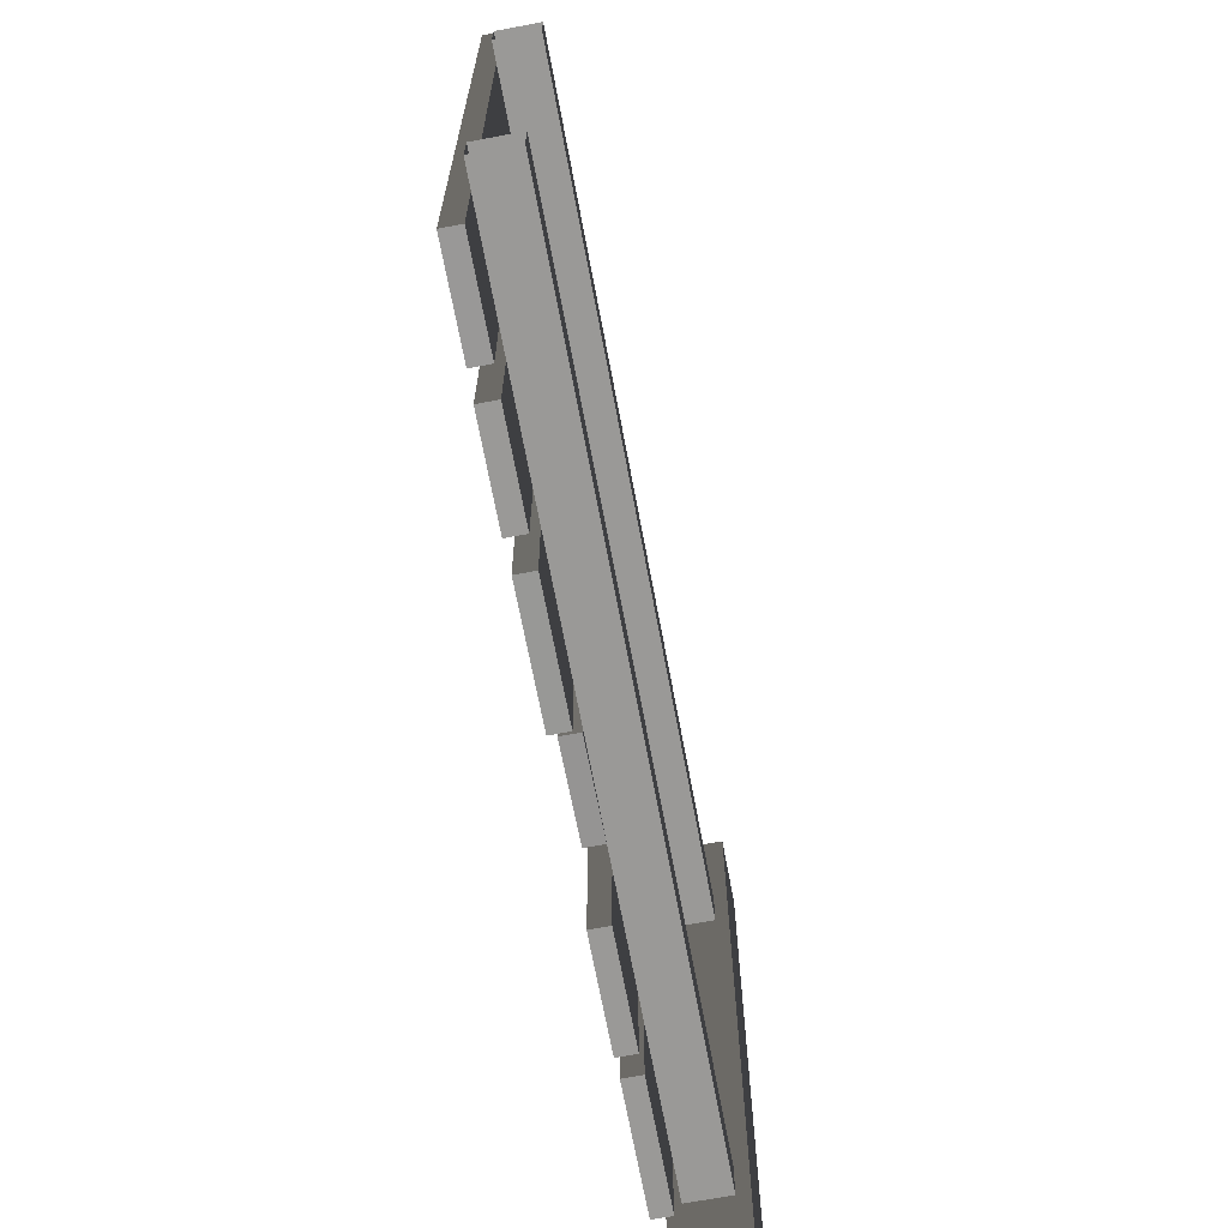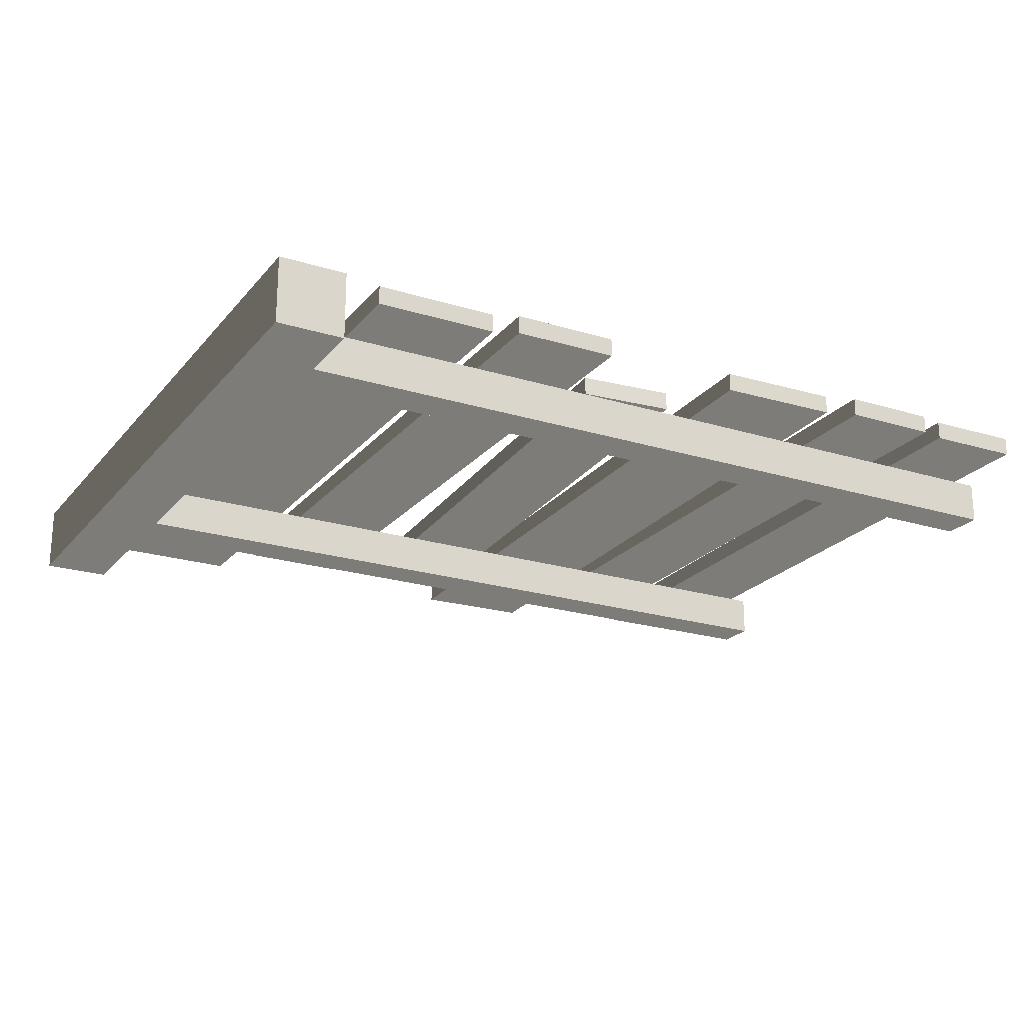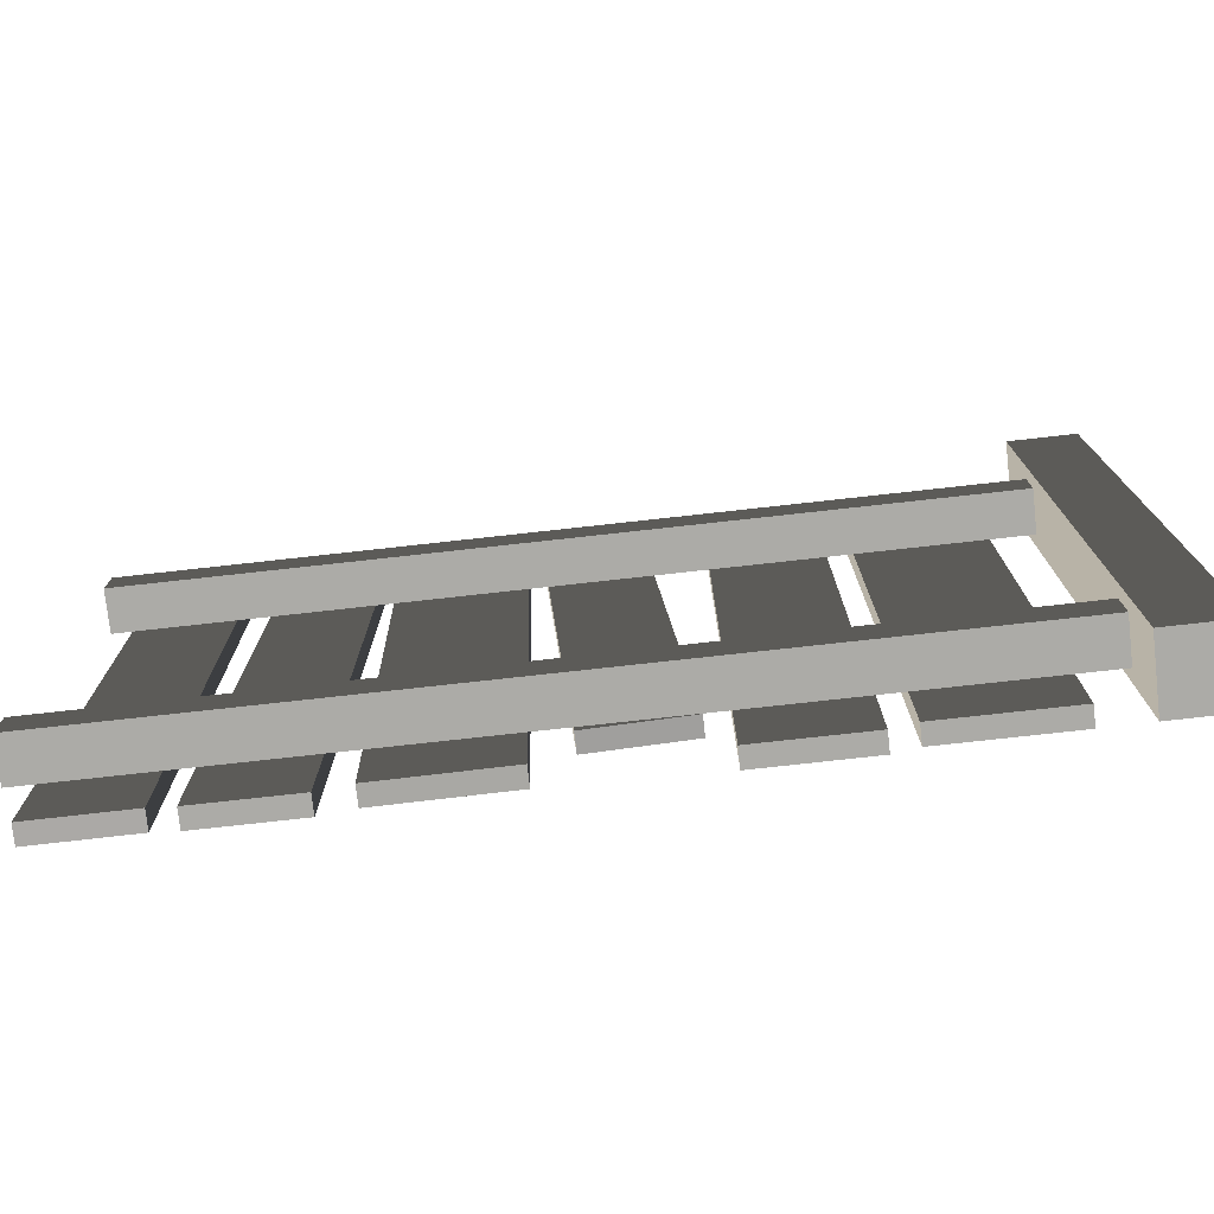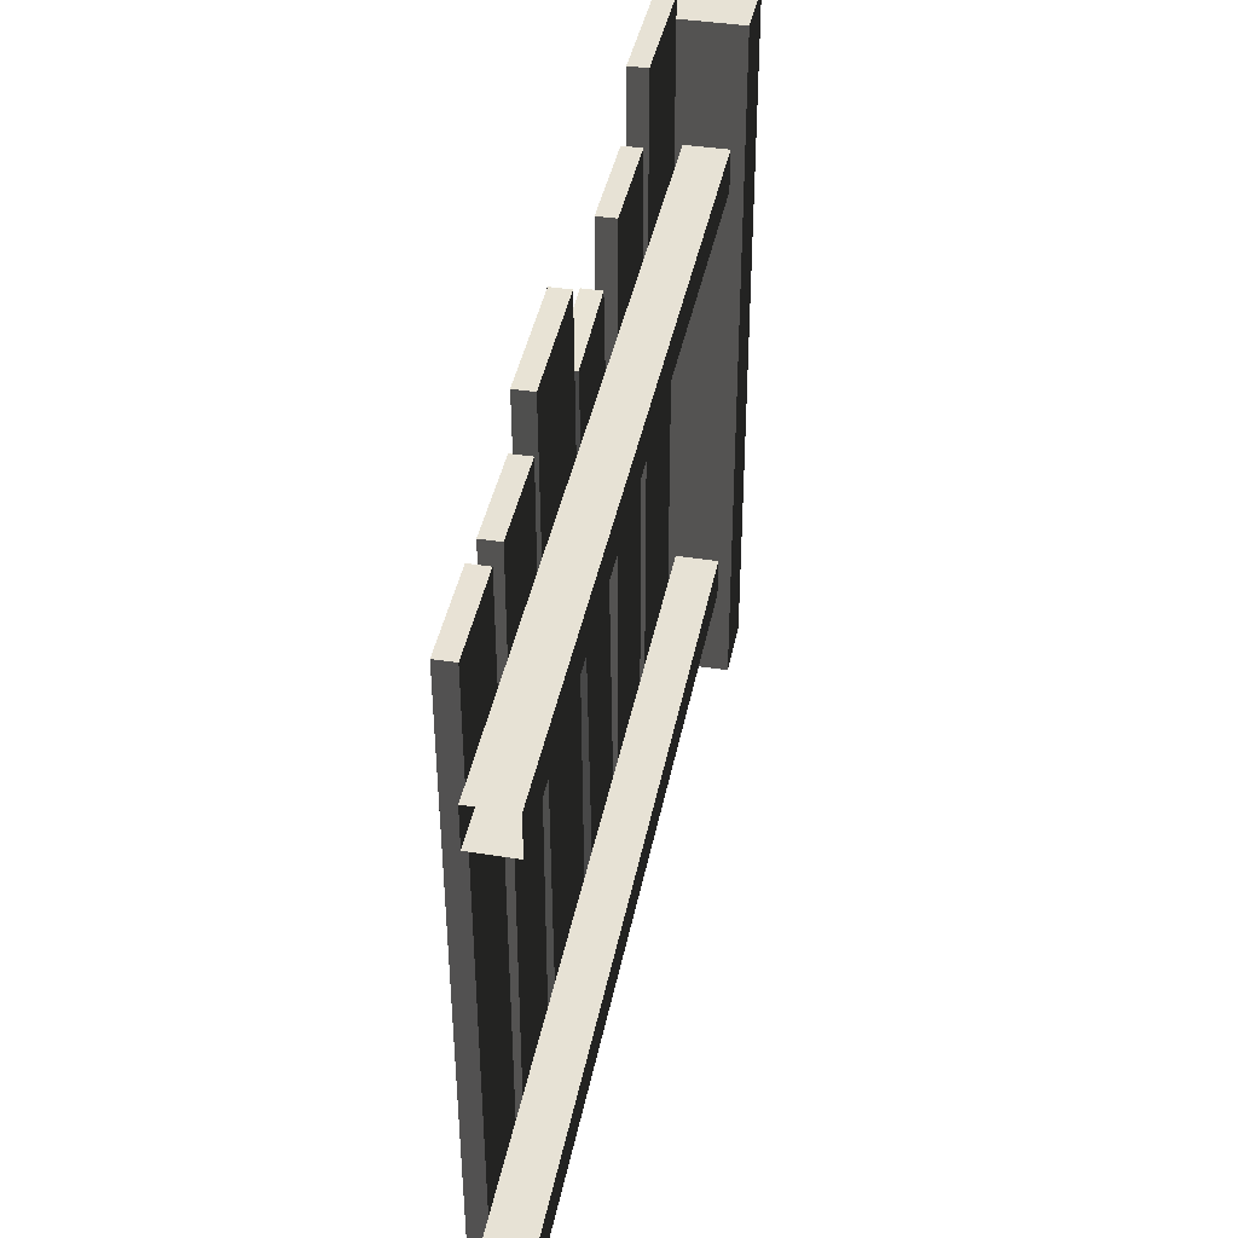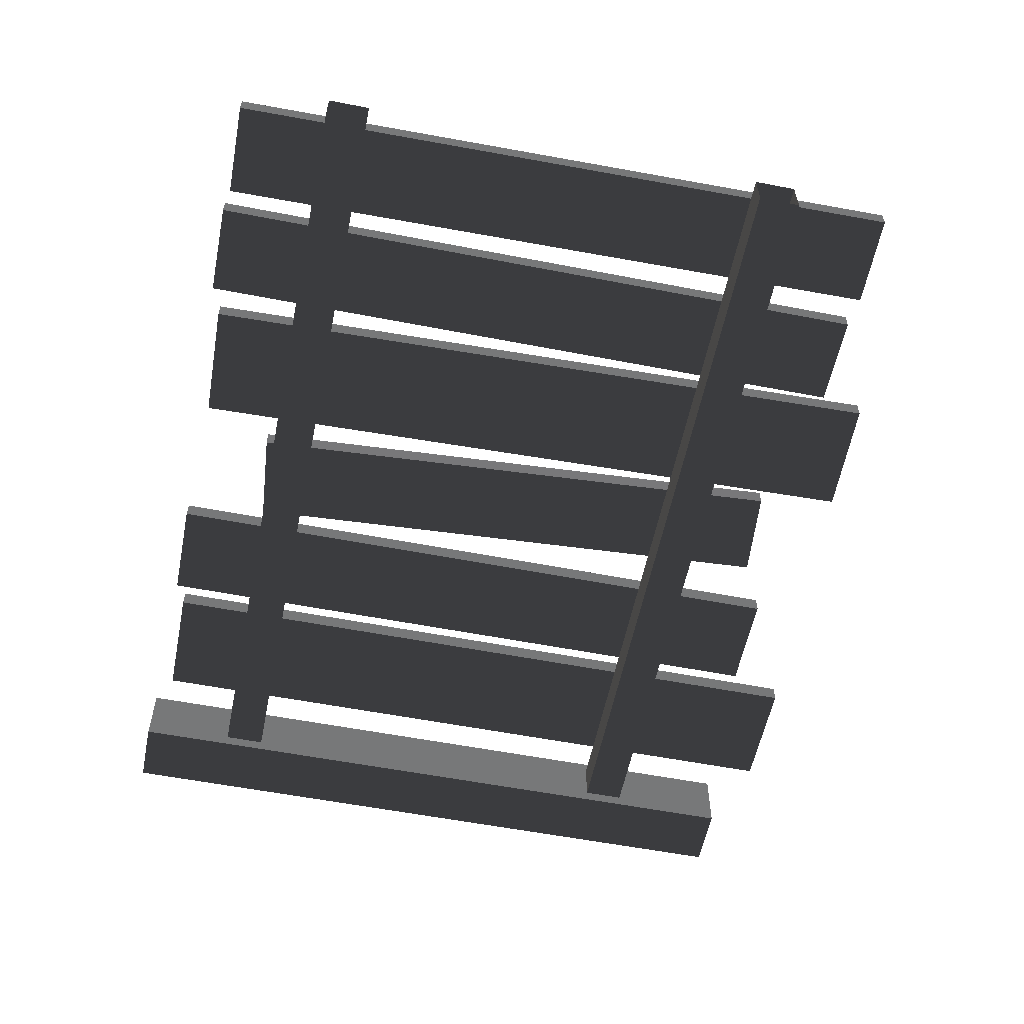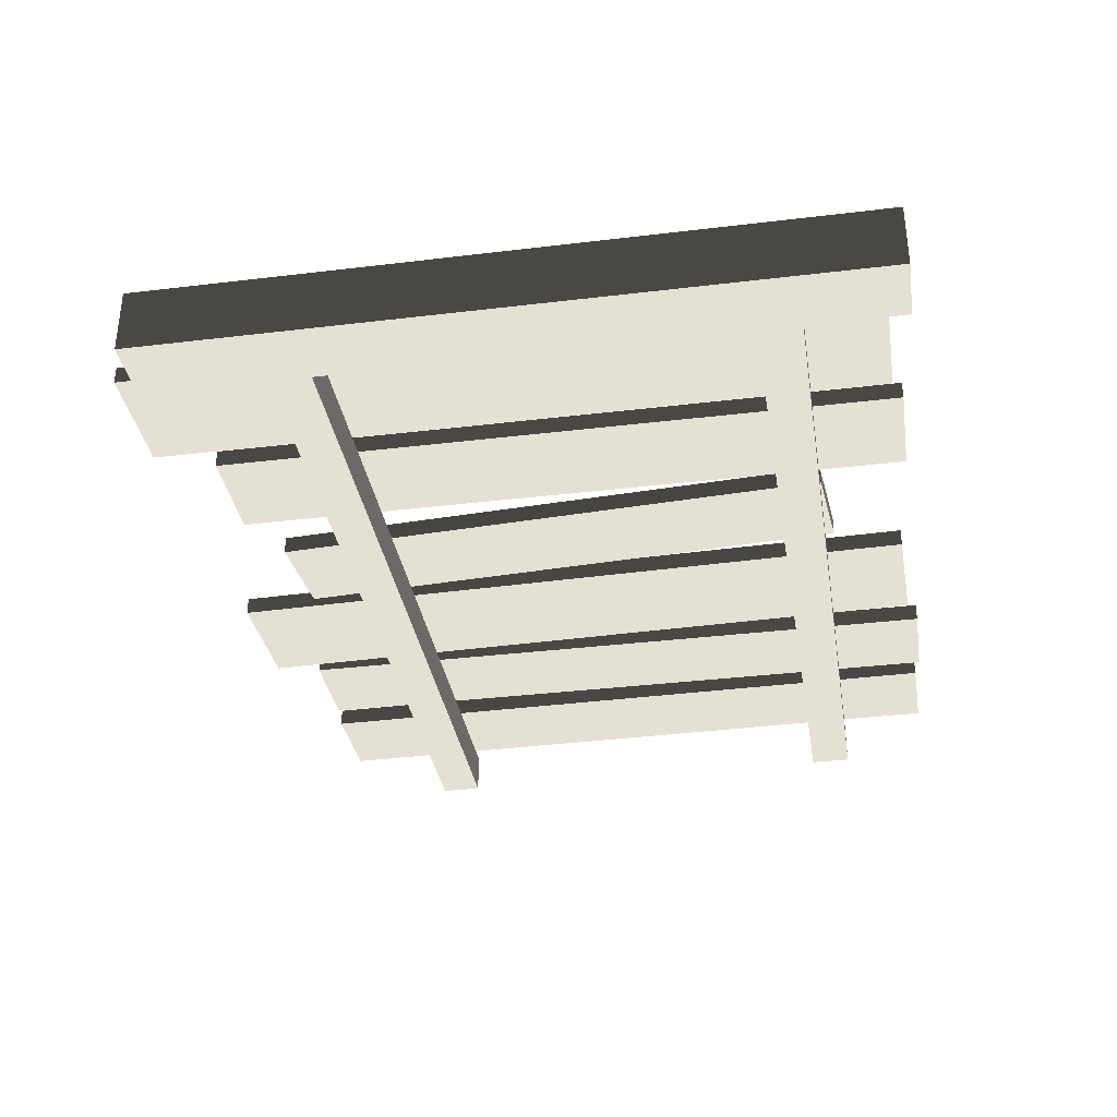
<metadata>
{"format":"obj","ext":"obj","renderer":"f3d","projection":"perspective","resolution":1024,"background":"white","views":[{"elev":-68.9,"azim":100.6,"up":"+Y"},{"elev":-21.9,"azim":-28.5,"up":"+Z"},{"elev":-76.3,"azim":-173.7,"up":"+Y"},{"elev":40.5,"azim":101.0,"up":"+Y"},{"elev":-57.3,"azim":78.6,"up":"+Z"},{"elev":-34.5,"azim":-80.8,"up":"+Z"}]}
</metadata>
<code>
v 0.1679 0.03935 0.08793
v 0.4391 0.03935 0.04688
v 0.1679 0.03935 0.04688
v 0.4391 0.03935 0.08792
v 0.1679 1.7 0.08793
v 0.4391 1.7 0.04688
v 0.4391 1.7 0.08792
v 0.1679 1.7 0.04688
v 0.1679 0.03935 0.08793
v 0.4391 1.7 0.08792
v 0.4391 0.03935 0.08792
v 0.1679 1.7 0.08793
v 0.4391 0.03935 0.08792
v 0.4391 1.7 0.04688
v 0.4391 0.03935 0.04688
v 0.4391 1.7 0.08792
v 0.4391 0.03935 0.04688
v 0.1679 1.7 0.04688
v 0.1679 0.03935 0.04688
v 0.4391 1.7 0.04688
v 0.1679 0.03935 0.04688
v 0.1679 1.7 0.08793
v 0.1679 0.03935 0.08793
v 0.1679 1.7 0.04688
v 0.07499 -8.316e-09 -0.075
v -0.075 4.642e-09 0.075
v 0.075 4.642e-09 0.075
v -0.07501 -8.316e-09 -0.075
v 0.07499 1.6 -0.075
v -0.075 1.6 0.075
v -0.07501 1.6 -0.075
v 0.075 1.6 0.075
v 0.075 1.6 0.075
v -0.075 4.642e-09 0.075
v -0.075 1.6 0.075
v 0.075 4.642e-09 0.075
v 0.07499 1.6 -0.075
v 0.075 4.642e-09 0.075
v 0.075 1.6 0.075
v 0.07499 -8.316e-09 -0.075
v -0.07501 1.6 -0.075
v 0.07499 -8.316e-09 -0.075
v 0.07499 1.6 -0.075
v -0.07501 -8.316e-09 -0.075
v -0.075 1.6 0.075
v -0.07501 -8.316e-09 -0.075
v -0.07501 1.6 -0.075
v -0.075 4.642e-09 0.075
v 1.926 1.238 0.04688
v 0.05493 1.332 0.04688
v 1.926 1.332 0.04688
v 0.05493 1.238 0.04688
v 1.926 1.238 -0.04688
v 0.05493 1.238 0.04688
v 1.926 1.238 0.04688
v 0.05493 1.238 -0.04688
v 1.926 1.332 -0.04688
v 0.05493 1.238 -0.04688
v 1.926 1.238 -0.04688
v 0.05493 1.332 -0.04688
v 1.926 1.332 0.04688
v 0.05493 1.332 -0.04688
v 1.926 1.332 -0.04688
v 0.05493 1.332 0.04688
v 0.4917 0.01736 0.08793
v 0.7256 0.01736 0.04688
v 0.4917 0.01736 0.04688
v 0.7256 0.01736 0.08793
v 0.4917 1.57 0.08793
v 0.7256 1.57 0.04688
v 0.7256 1.57 0.08793
v 0.4917 1.57 0.04688
v 0.4917 0.01736 0.08793
v 0.7256 1.57 0.08793
v 0.7256 0.01736 0.08793
v 0.4917 1.57 0.08793
v 0.7256 0.01736 0.08793
v 0.7256 1.57 0.04688
v 0.7256 0.01736 0.04688
v 0.7256 1.57 0.08793
v 0.7256 0.01736 0.04688
v 0.4917 1.57 0.04688
v 0.4917 0.01736 0.04688
v 0.7256 1.57 0.04688
v 0.4917 0.01736 0.04688
v 0.4917 1.57 0.08793
v 0.4917 0.01736 0.08793
v 0.4917 1.57 0.04688
v 0.7735 0.2135 0.08792
v 0.9837 0.1951 0.04688
v 0.7735 0.2135 0.04688
v 0.9837 0.1951 0.08793
v 0.8517 1.506 0.08792
v 1.062 1.488 0.04688
v 1.062 1.488 0.08793
v 0.8517 1.506 0.04688
v 0.7735 0.2135 0.08792
v 1.062 1.488 0.08793
v 0.9837 0.1951 0.08793
v 0.8517 1.506 0.08792
v 0.9837 0.1951 0.08793
v 1.062 1.488 0.04688
v 0.9837 0.1951 0.04688
v 1.062 1.488 0.08793
v 0.9837 0.1951 0.04688
v 0.8517 1.506 0.04688
v 0.7735 0.2135 0.04688
v 1.062 1.488 0.04688
v 0.7735 0.2135 0.04688
v 0.8517 1.506 0.08792
v 0.7735 0.2135 0.08792
v 0.8517 1.506 0.04688
v 1.056 0.03679 0.08793
v 1.326 0.03 0.04688
v 1.056 0.03679 0.04688
v 1.326 0.03 0.08792
v 1.097 1.67 0.08793
v 1.367 1.663 0.04688
v 1.367 1.663 0.08792
v 1.097 1.67 0.04688
v 1.056 0.03679 0.08793
v 1.367 1.663 0.08792
v 1.326 0.03 0.08792
v 1.097 1.67 0.08793
v 1.326 0.03 0.08792
v 1.367 1.663 0.04688
v 1.326 0.03 0.04688
v 1.367 1.663 0.08792
v 1.326 0.03 0.04688
v 1.097 1.67 0.04688
v 1.056 0.03679 0.04688
v 1.367 1.663 0.04688
v 1.056 0.03679 0.04688
v 1.097 1.67 0.08793
v 1.056 0.03679 0.08793
v 1.097 1.67 0.04688
v 1.394 0.008179 0.08792
v 1.605 0.008179 0.04688
v 1.394 0.008179 0.04688
v 1.605 0.008179 0.08793
v 1.394 1.561 0.08792
v 1.605 1.561 0.04688
v 1.605 1.561 0.08793
v 1.394 1.561 0.04688
v 1.394 0.008179 0.08792
v 1.605 1.561 0.08793
v 1.605 0.008179 0.08793
v 1.394 1.561 0.08792
v 1.605 0.008179 0.08793
v 1.605 1.561 0.04688
v 1.605 0.008179 0.04688
v 1.605 1.561 0.08793
v 1.605 0.008179 0.04688
v 1.394 1.561 0.04688
v 1.394 0.008179 0.04688
v 1.605 1.561 0.04688
v 1.394 0.008179 0.04688
v 1.394 1.561 0.08792
v 1.394 0.008179 0.08792
v 1.394 1.561 0.04688
v 1.657 0.01867 0.08793
v 1.868 0.01615 0.04688
v 1.657 0.01867 0.04688
v 1.868 0.01615 0.08792
v 1.675 1.571 0.08793
v 1.886 1.569 0.04688
v 1.886 1.569 0.08792
v 1.675 1.571 0.04688
v 1.657 0.01867 0.08793
v 1.886 1.569 0.08792
v 1.868 0.01615 0.08792
v 1.675 1.571 0.08793
v 1.868 0.01615 0.08792
v 1.886 1.569 0.04688
v 1.868 0.01615 0.04688
v 1.886 1.569 0.08792
v 1.868 0.01615 0.04688
v 1.675 1.571 0.04688
v 1.657 0.01867 0.04688
v 1.886 1.569 0.04688
v 1.657 0.01867 0.04688
v 1.675 1.571 0.08793
v 1.657 0.01867 0.08793
v 1.675 1.571 0.04688
v 1.926 0.2158 0.04688
v 0.05493 0.3096 0.04688
v 1.926 0.3096 0.04688
v 0.05493 0.2158 0.04688
v 1.926 0.2158 -0.04688
v 0.05493 0.2158 0.04688
v 1.926 0.2158 0.04688
v 0.05493 0.2158 -0.04688
v 1.926 0.3096 -0.04688
v 0.05493 0.2158 -0.04688
v 1.926 0.2158 -0.04688
v 0.05493 0.3096 -0.04688
v 1.926 0.3096 0.04688
v 0.05493 0.3096 -0.04688
v 1.926 0.3096 -0.04688
v 0.05493 0.3096 0.04688
g fence_wood_B_4_(16)_20017_281
f 1 3 2
f 2 4 1
f 5 7 6
f 6 8 5
f 9 11 10
f 10 12 9
f 13 15 14
f 14 16 13
f 17 19 18
f 18 20 17
f 21 23 22
f 22 24 21
f 25 27 26
f 26 28 25
f 29 31 30
f 30 32 29
f 33 35 34
f 34 36 33
f 37 39 38
f 38 40 37
f 41 43 42
f 42 44 41
f 45 47 46
f 46 48 45
f 49 51 50
f 50 52 49
f 53 55 54
f 54 56 53
f 57 59 58
f 58 60 57
f 61 63 62
f 62 64 61
f 65 67 66
f 66 68 65
f 69 71 70
f 70 72 69
f 73 75 74
f 74 76 73
f 77 79 78
f 78 80 77
f 81 83 82
f 82 84 81
f 85 87 86
f 86 88 85
f 89 91 90
f 90 92 89
f 93 95 94
f 94 96 93
f 97 99 98
f 98 100 97
f 101 103 102
f 102 104 101
f 105 107 106
f 106 108 105
f 109 111 110
f 110 112 109
f 113 115 114
f 114 116 113
f 117 119 118
f 118 120 117
f 121 123 122
f 122 124 121
f 125 127 126
f 126 128 125
f 129 131 130
f 130 132 129
f 133 135 134
f 134 136 133
f 137 139 138
f 138 140 137
f 141 143 142
f 142 144 141
f 145 147 146
f 146 148 145
f 149 151 150
f 150 152 149
f 153 155 154
f 154 156 153
f 157 159 158
f 158 160 157
f 161 163 162
f 162 164 161
f 165 167 166
f 166 168 165
f 169 171 170
f 170 172 169
f 173 175 174
f 174 176 173
f 177 179 178
f 178 180 177
f 181 183 182
f 182 184 181
f 185 187 186
f 186 188 185
f 189 191 190
f 190 192 189
f 193 195 194
f 194 196 193
f 197 199 198
f 198 200 197

</code>
